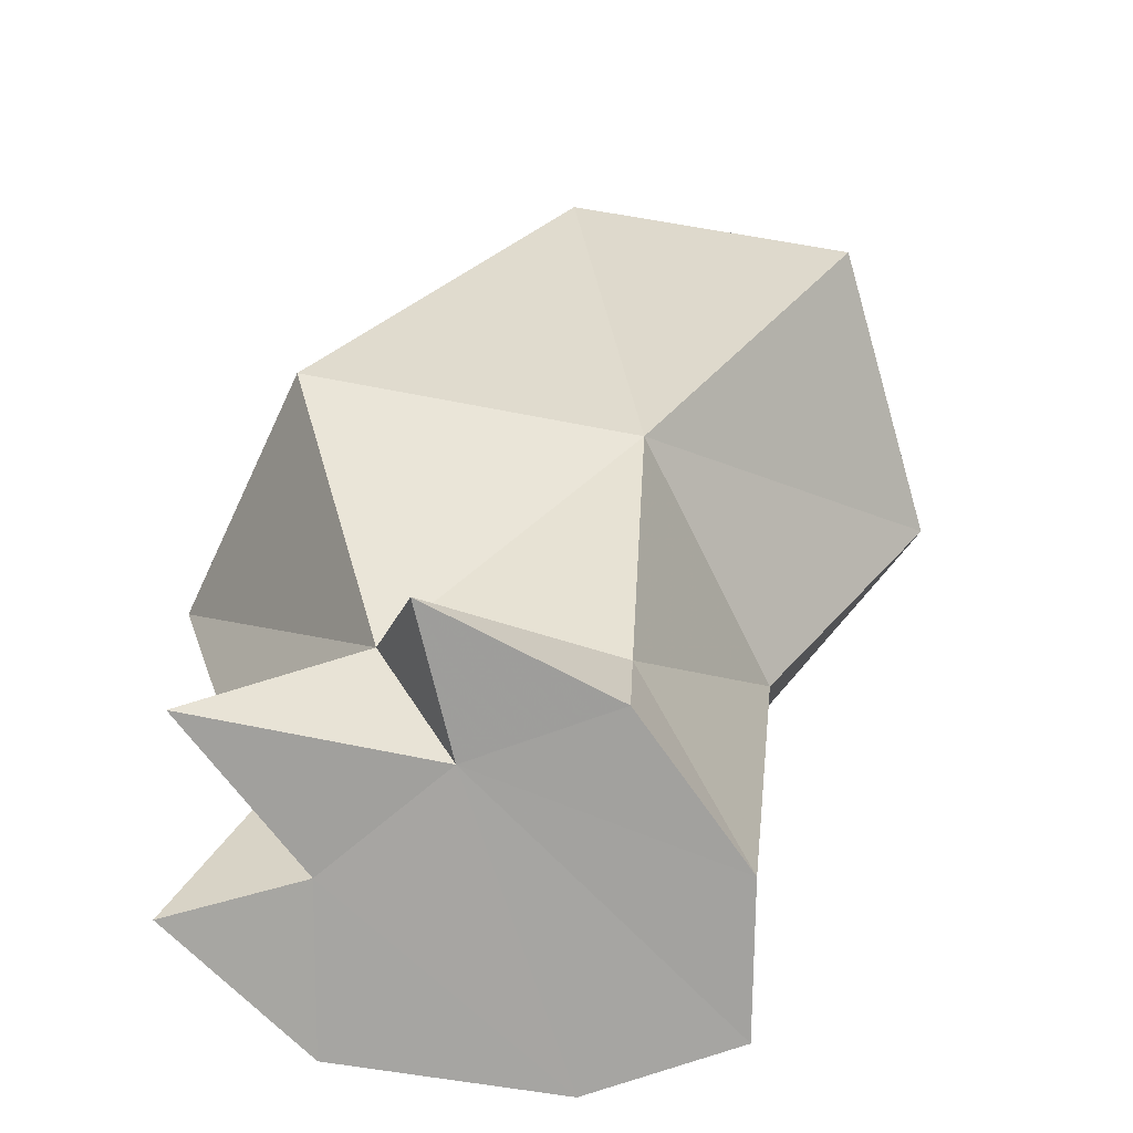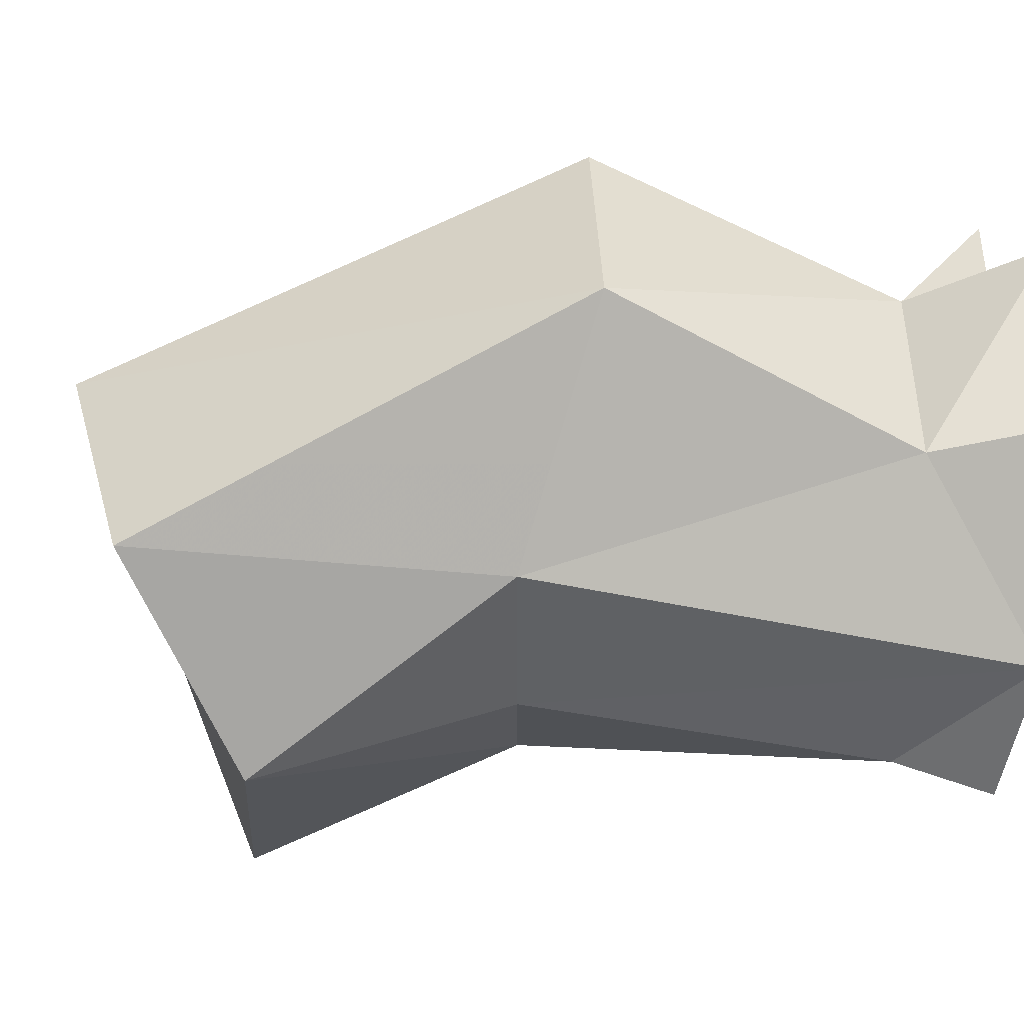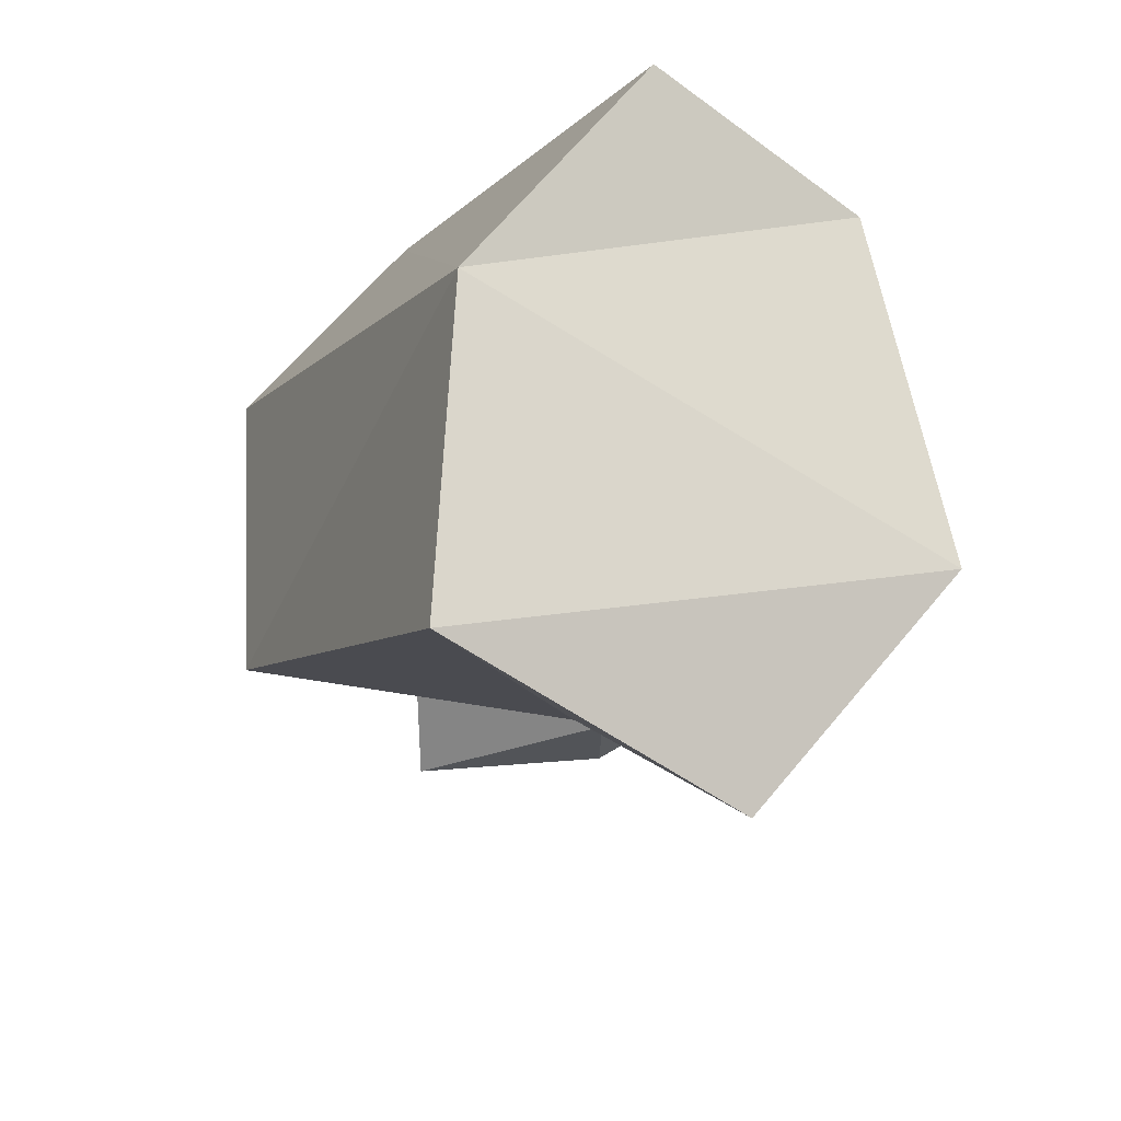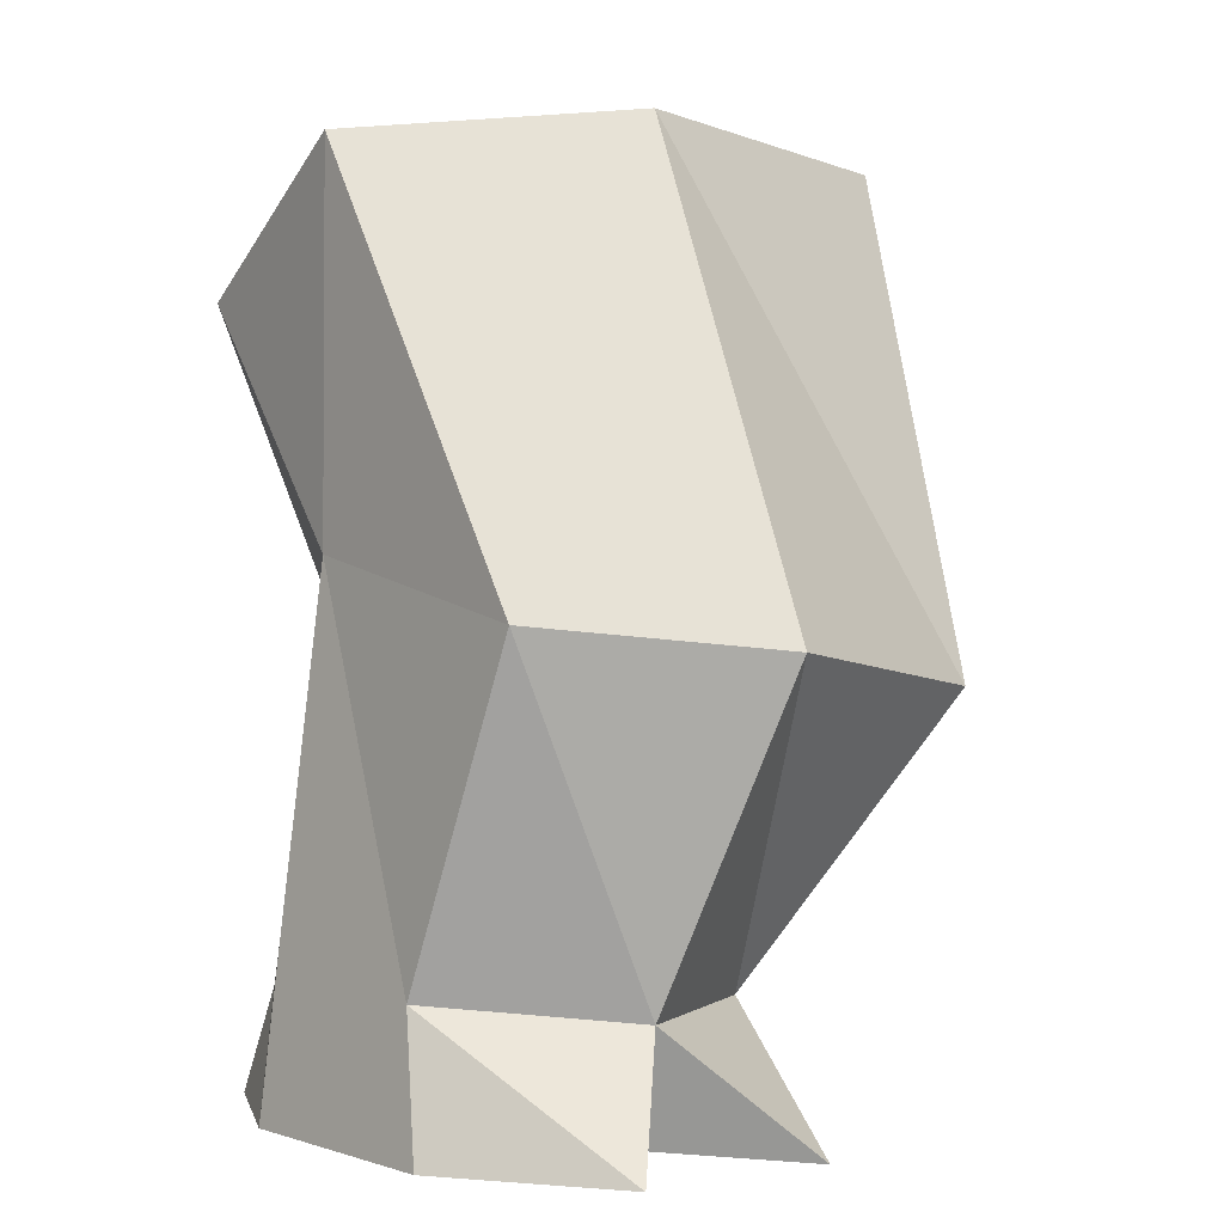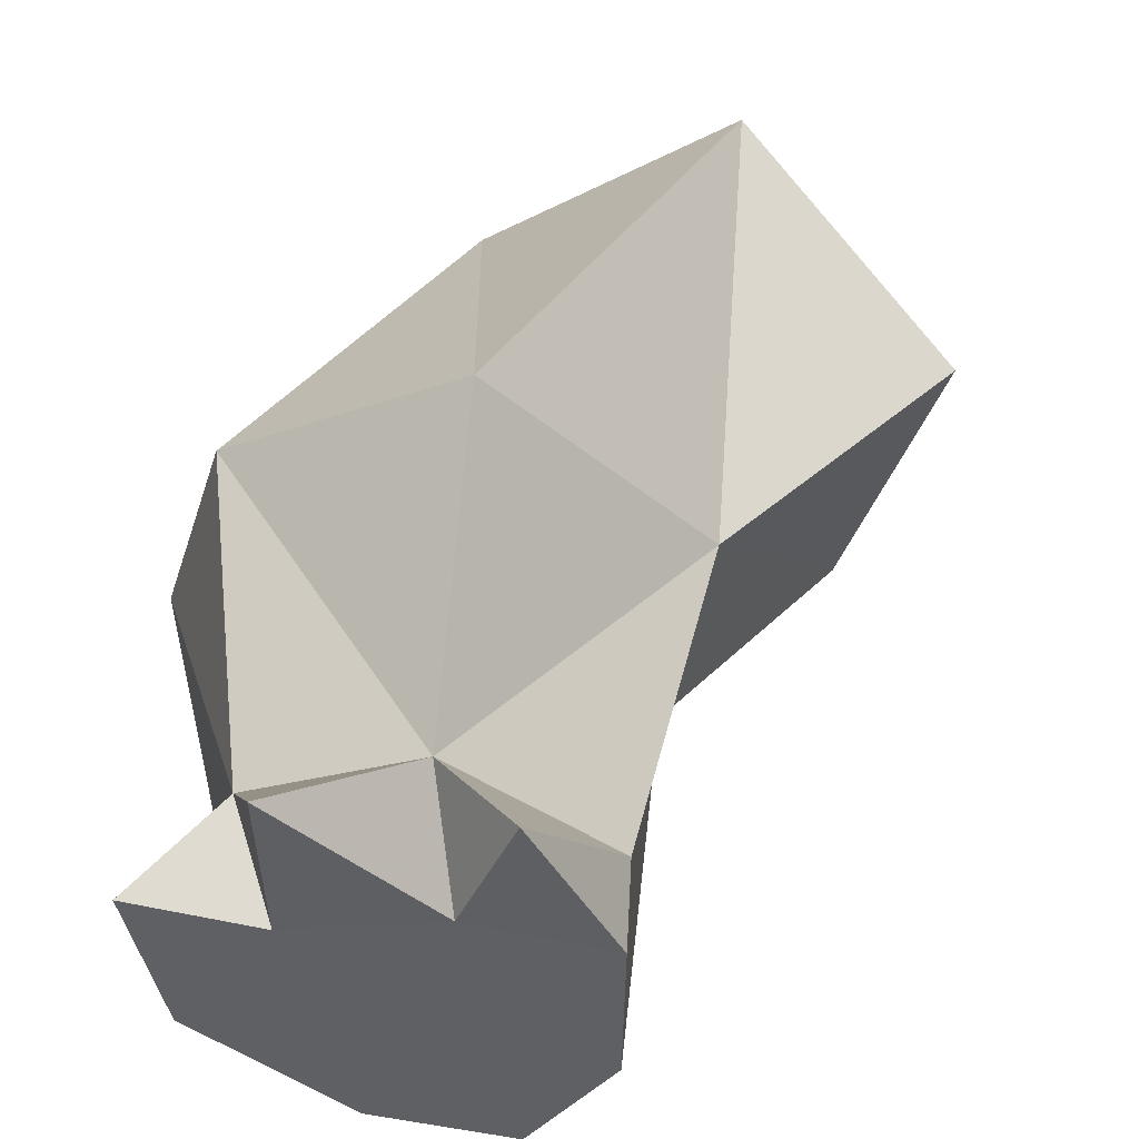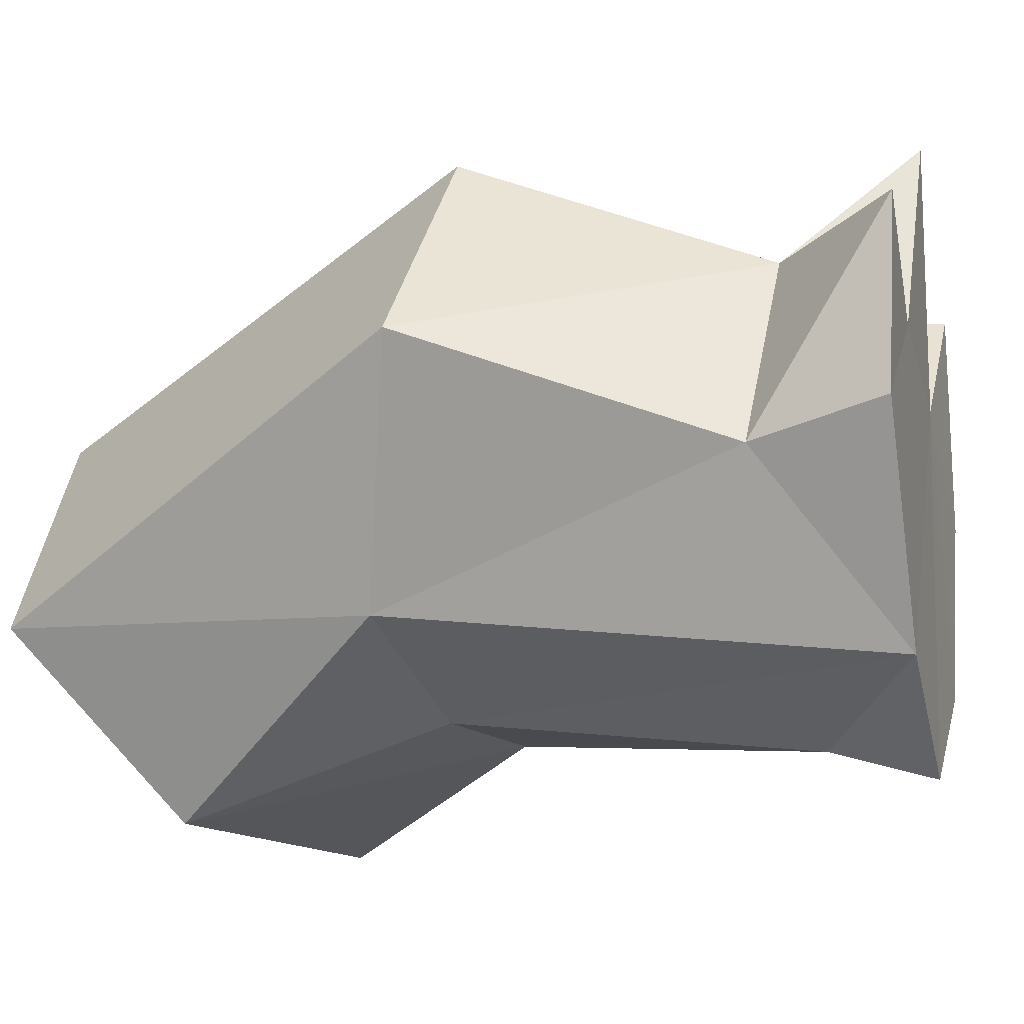
<metadata>
{"format":"obj","ext":"obj","renderer":"f3d","projection":"perspective","resolution":1024,"background":"white","views":[{"elev":-73.2,"azim":54.9,"up":"+Y"},{"elev":-17.7,"azim":-102.7,"up":"+Z"},{"elev":63.3,"azim":78.0,"up":"+Y"},{"elev":2.2,"azim":-66.2,"up":"+Y"},{"elev":-42.8,"azim":19.1,"up":"+Y"},{"elev":-12.2,"azim":-73.8,"up":"+Z"}]}
</metadata>
<code>
v -0.4113 -0.4718 0.4837
v -0.5993 -0.4399 0.225
v -0.4263 -0.8786 0.3165
v -0.5395 -0.8552 0.07238
v -0.0461 -0.5273 0.5477
v 0.131 -0.4905 0.138
v 0.2429 0.1056 0.3242
v 0.441 -0.1344 -0.000528
v -0.01789 -0.8912 0.06168
v -0.1765 -0.885 0.3112
v -0.441 0.1044 -0.08022
v -0.1781 0.1449 0.2098
v -0.2882 -0.07365 -0.3153
v 0.1801 -0.1449 -0.3242
v -0.3206 -1.038 0.4795
v -0.452 -1.028 -0.165
v -0.586 -1.028 0.1051
v -0.4003 -1.025 0.2349
v -0.1953 -1.024 0.1802
v -0.057 -0.4586 -0.2026
v -0.1095 -1.031 -0.171
v -0.2477 -0.4152 -0.1943
v -0.4384 -0.3719 -0.08607
v -0.2808 -1.03 -0.288
v -0.2725 -0.8962 -0.2496
v -0.5439 -1.031 0.3553
v -0.06056 -1.031 0.332
v -0.02506 -1.031 0.06332
f 3 15 10
f 4 16 17
f 3 18 15
f 10 15 19
f 18 19 15
f 3 4 26
f 26 18 3
f 10 19 27
f 27 9 10
f 9 27 28
f 21 9 28
f 27 19 28
f 18 26 17
f 17 26 4
f 1 2 3
f 3 2 4
f 5 6 7
f 7 6 8
f 9 6 10
f 10 6 5
f 5 1 10
f 10 1 3
f 11 12 13
f 13 12 14
f 12 7 14
f 7 8 14
f 11 2 12
f 12 2 1
f 1 5 12
f 12 5 7
f 8 6 14
f 14 6 20
f 6 9 20
f 20 9 21
f 14 20 13
f 20 22 13
f 22 23 13
f 23 22 16
f 24 16 25
f 16 22 25
f 13 23 11
f 11 23 2
f 2 23 4
f 4 23 16
f 17 16 18
f 18 16 19
f 16 24 19
f 24 21 19
f 28 19 21
f 22 20 25
f 24 25 21
f 21 25 20

</code>
